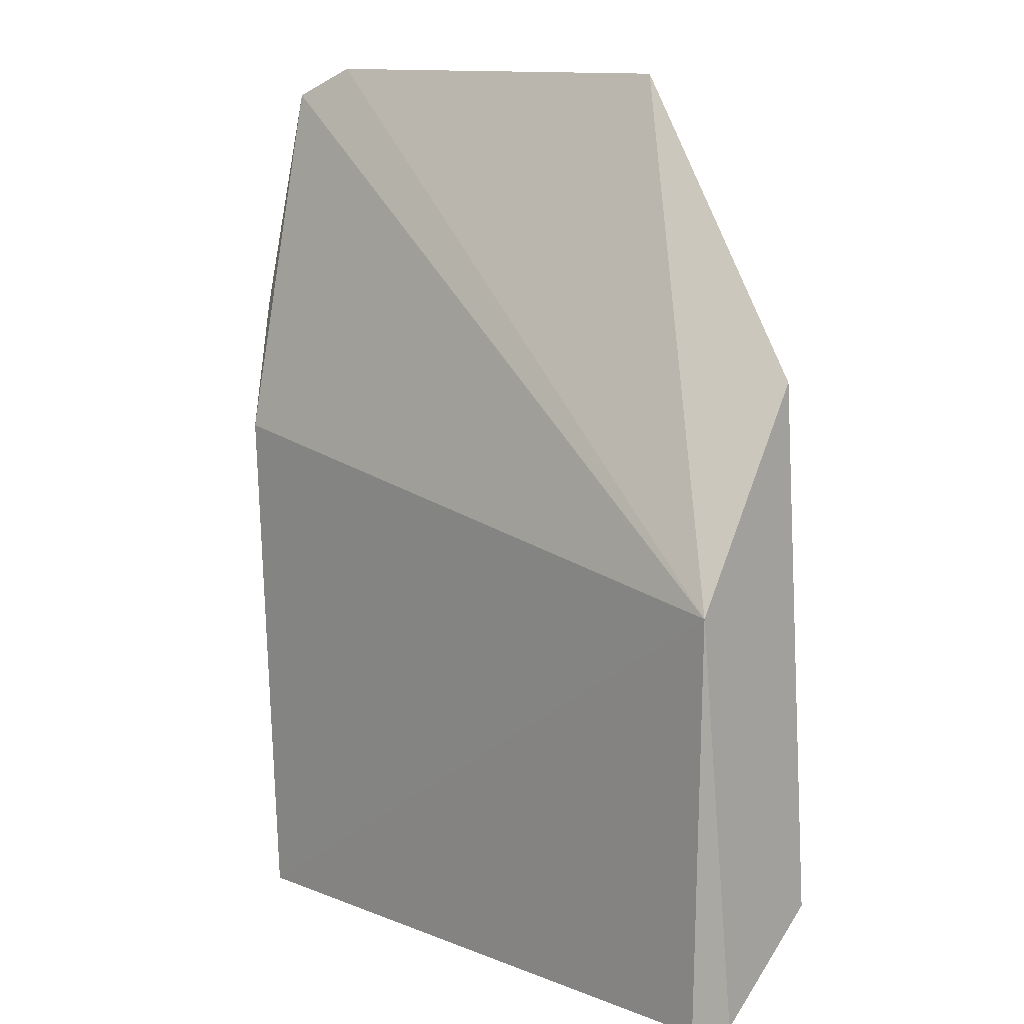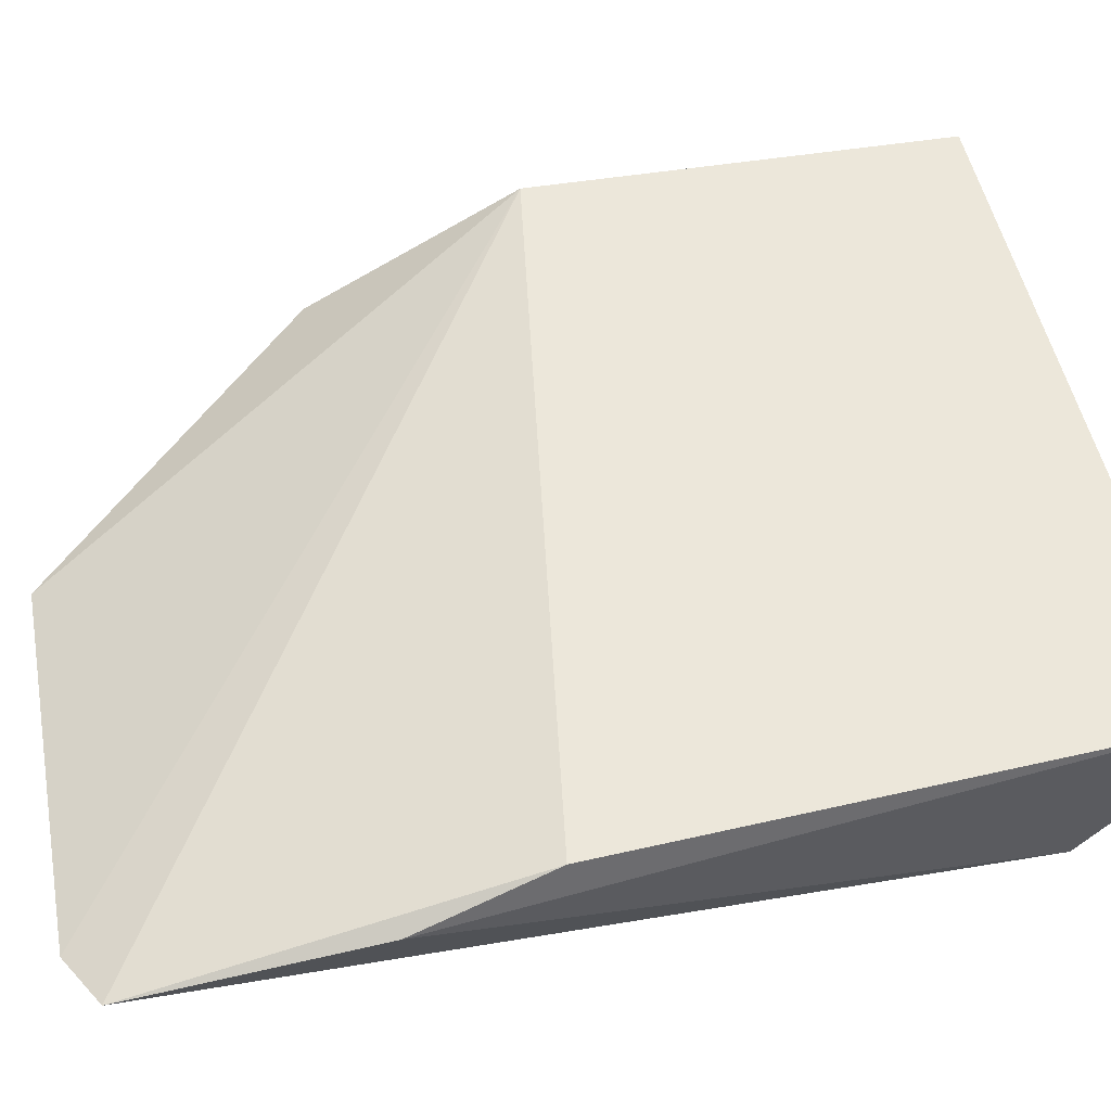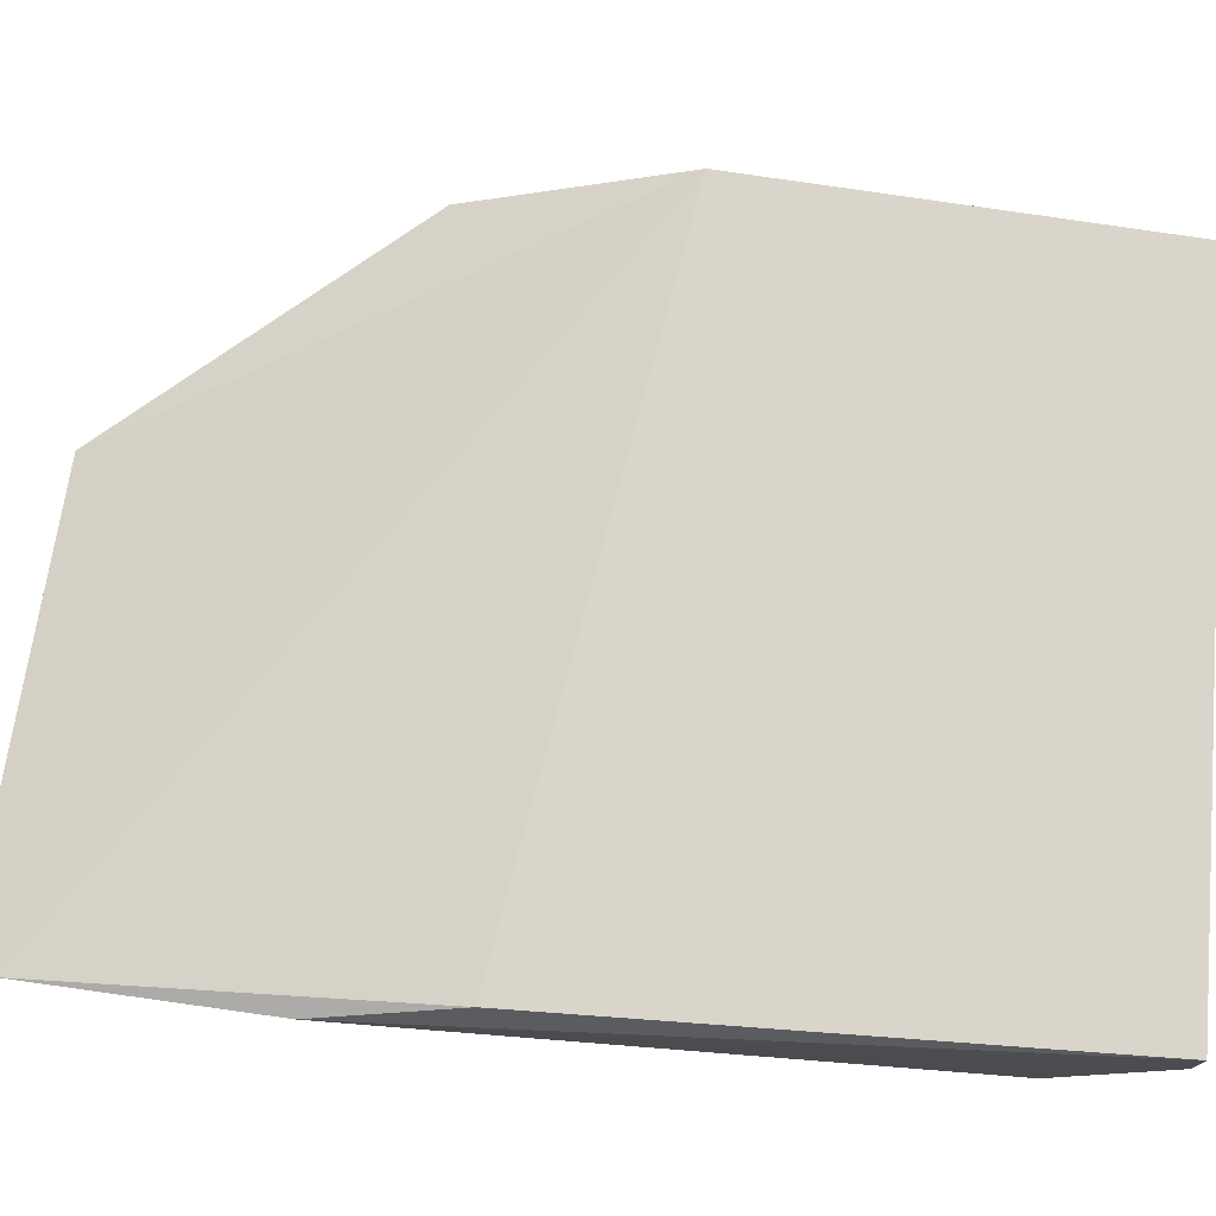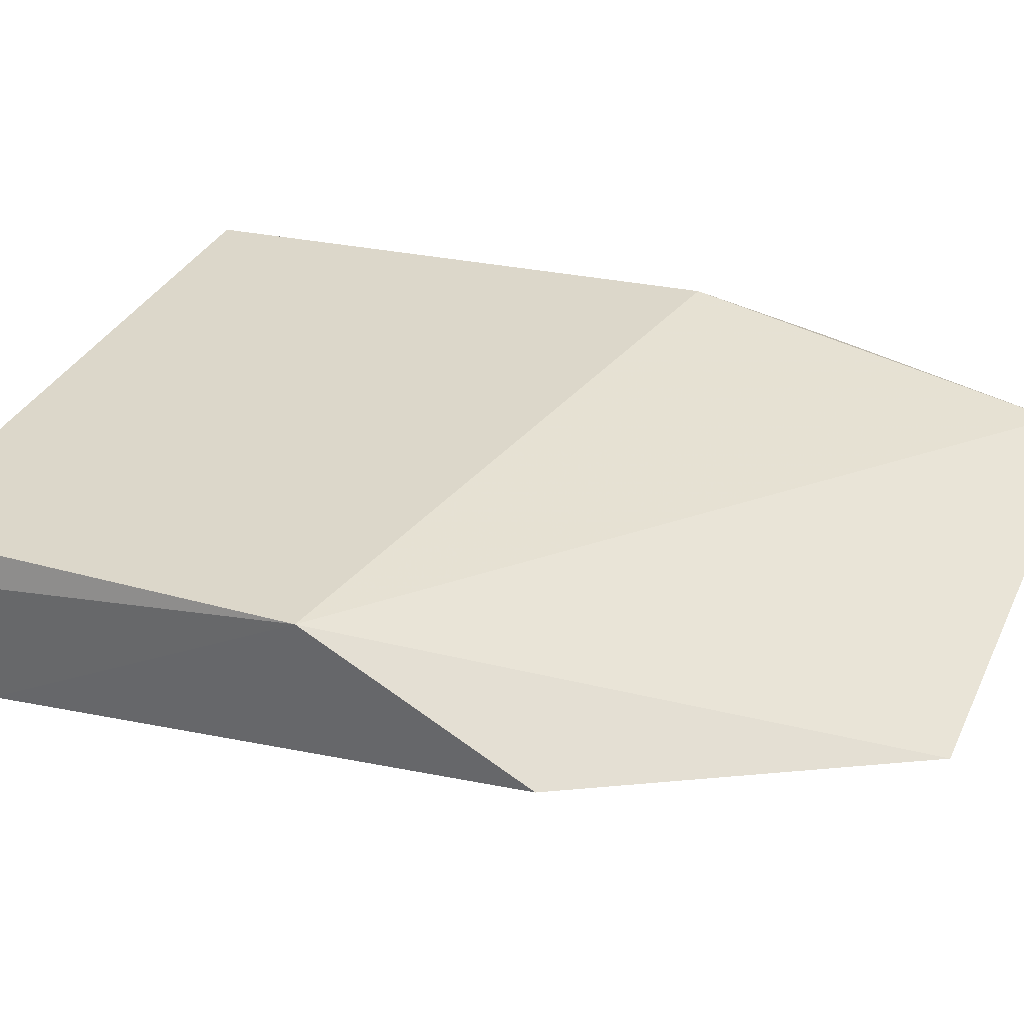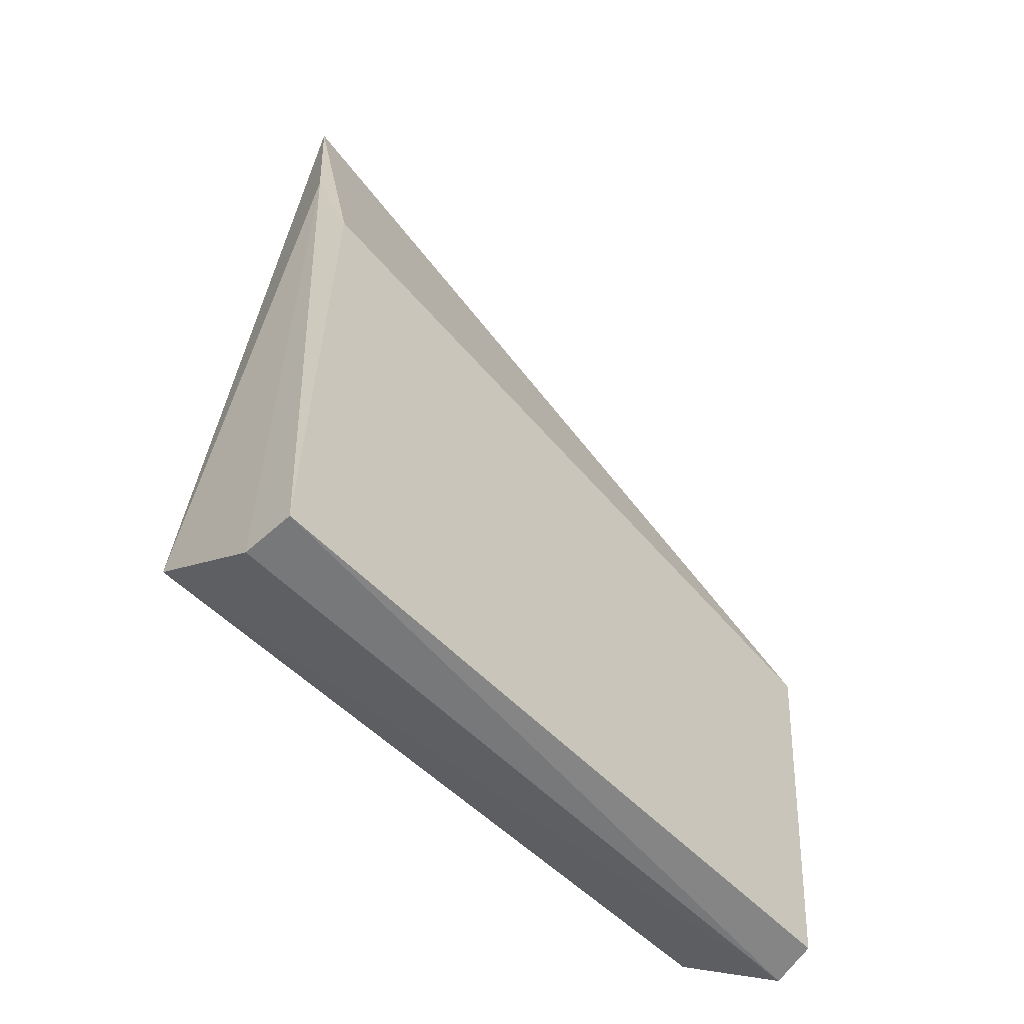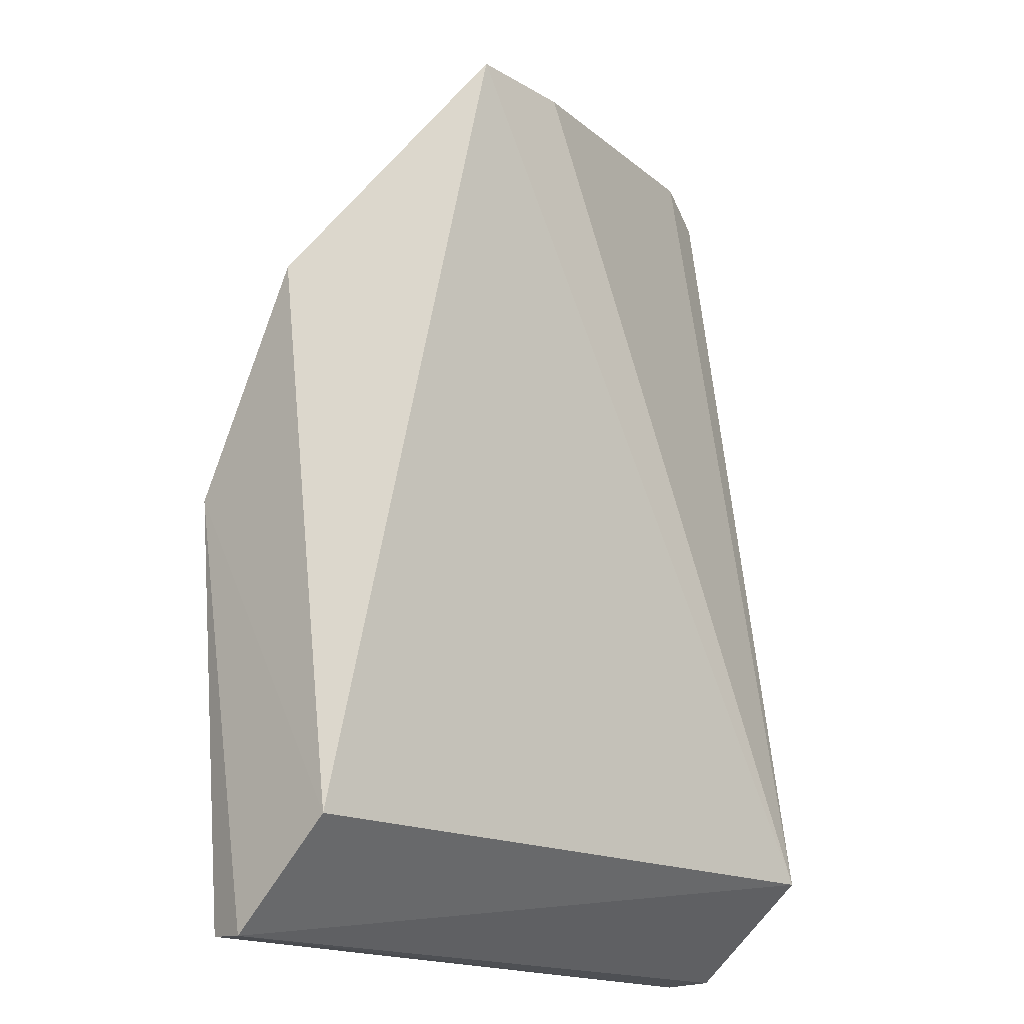
<metadata>
{"format":"obj","ext":"obj","renderer":"f3d","projection":"perspective","resolution":1024,"background":"white","views":[{"elev":9.2,"azim":48.4,"up":"+Y"},{"elev":58.3,"azim":-103.5,"up":"+Z"},{"elev":76.3,"azim":-85.4,"up":"+Z"},{"elev":30.4,"azim":112.1,"up":"+Z"},{"elev":-58.6,"azim":-44.2,"up":"+Y"},{"elev":-17.5,"azim":135.2,"up":"+Y"}]}
</metadata>
<code>
v -0.04002 -0.1049 0.01989
v -0.04075 -0.1184 0.01941
v -0.04063 -0.1153 0.01443
v -0.05094 -0.08865 0.01506
v -0.06211 -0.101 0.02071
v -0.0401 -0.09806 0.01621
v -0.04049 -0.1185 0.01796
v -0.06191 -0.1185 0.0201
v -0.06209 -0.08896 0.01836
v -0.04748 -0.08853 0.01495
v -0.06216 -0.1153 0.01449
v -0.06023 -0.08805 0.01768
v -0.06197 -0.1185 0.0184
v -0.06264 -0.09661 0.01961
f 6 1 3
f 7 1 2
f 7 3 1
f 8 2 1
f 8 1 5
f 8 7 2
f 9 5 1
f 10 6 3
f 10 1 6
f 11 3 7
f 11 10 3
f 11 4 10
f 12 9 1
f 12 1 10
f 12 10 4
f 12 11 9
f 12 4 11
f 13 11 7
f 13 7 8
f 14 5 9
f 14 9 11
f 14 11 13
f 14 13 8
f 14 8 5

</code>
